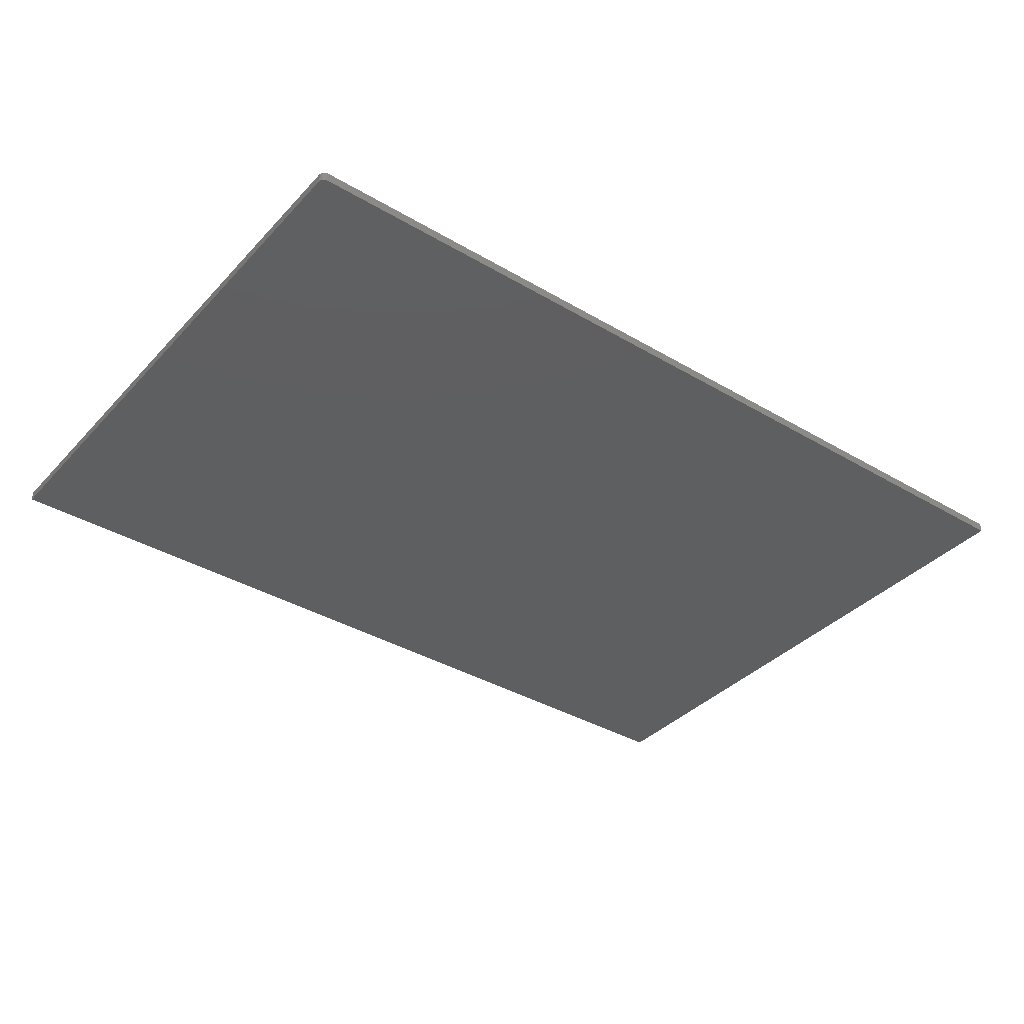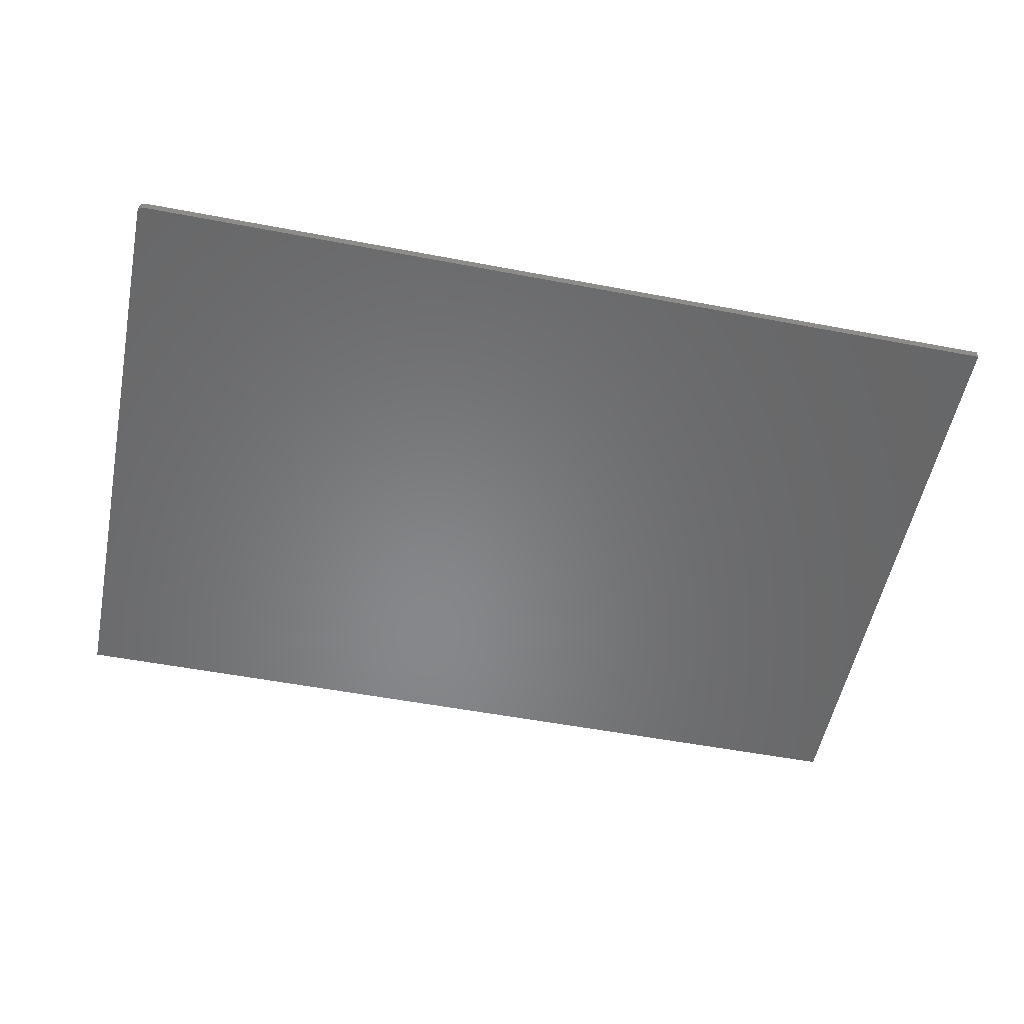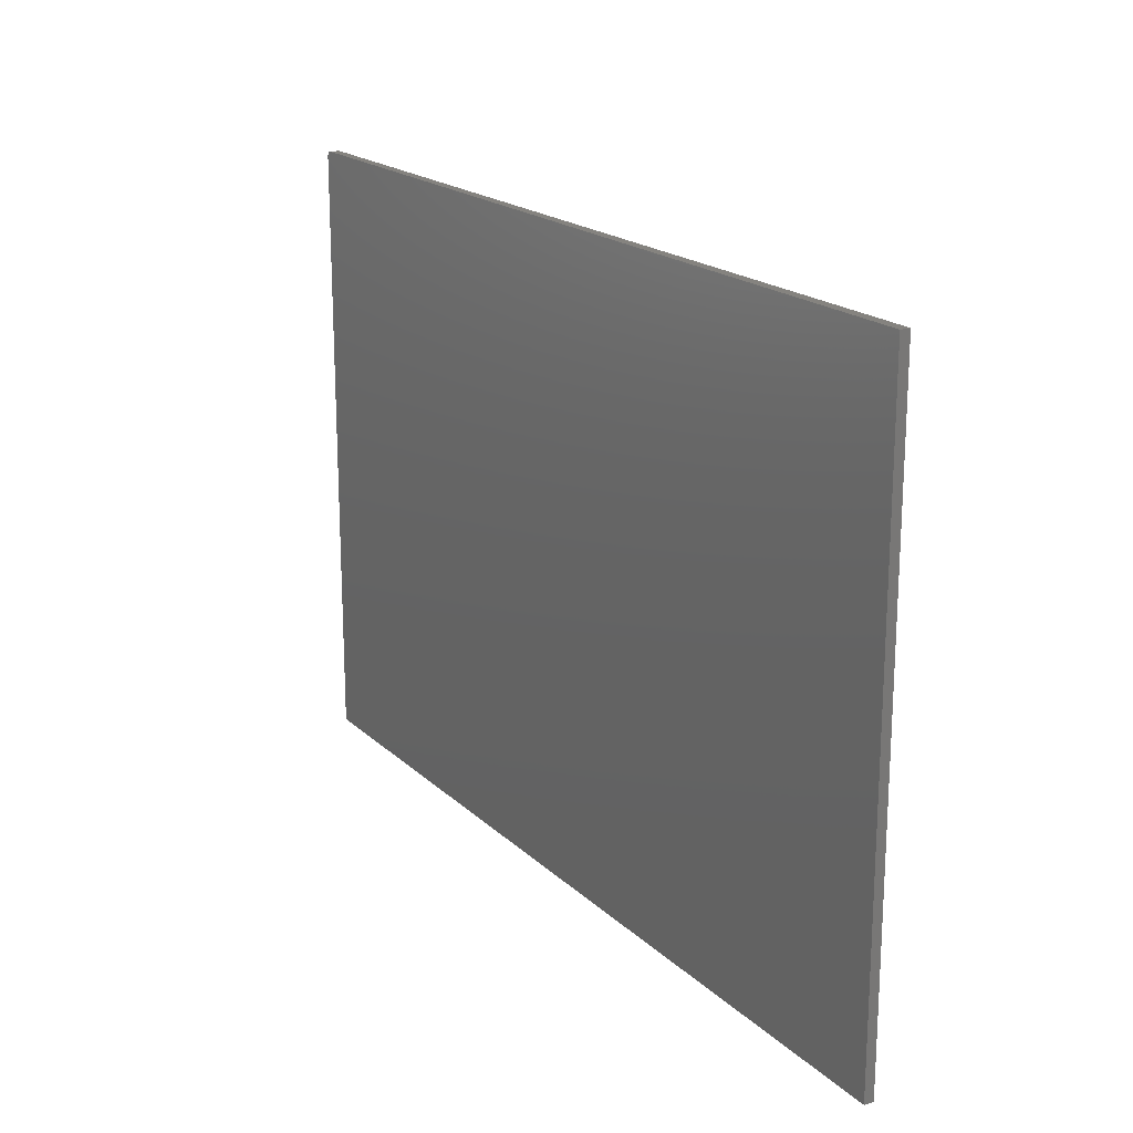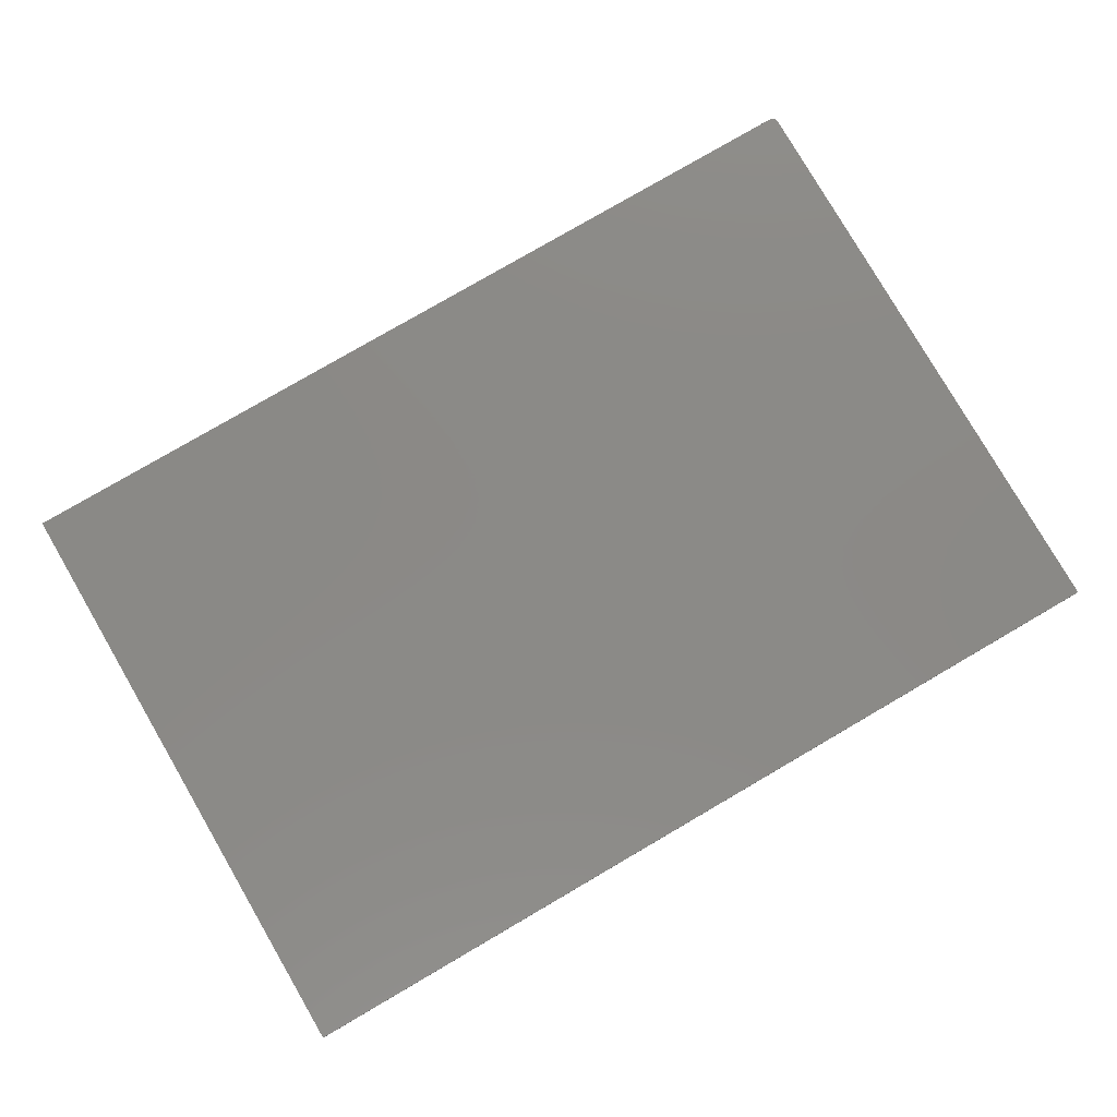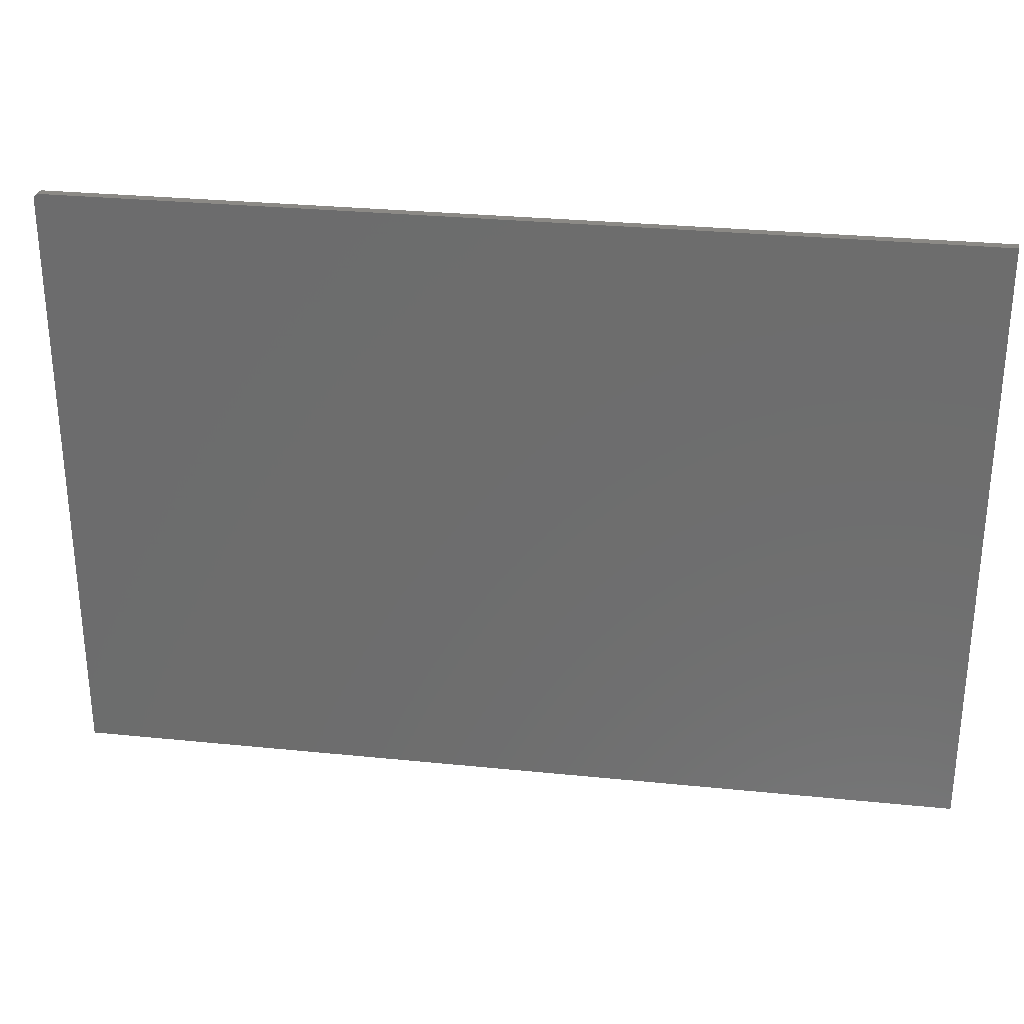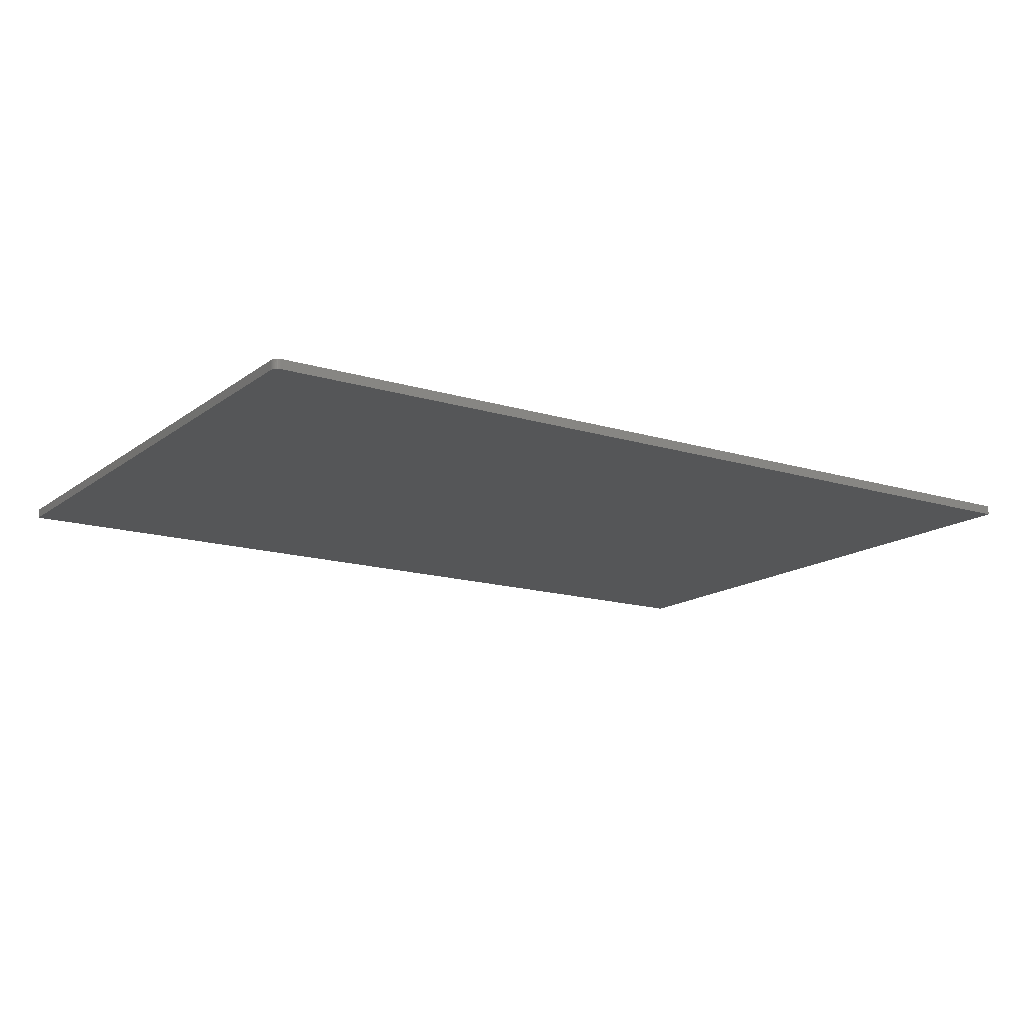
<metadata>
{"format":"stl","ext":"stl","renderer":"f3d","projection":"perspective","resolution":1024,"background":"white","views":[{"elev":-37.2,"azim":142.8,"up":"+Z"},{"elev":-54.1,"azim":168.6,"up":"+Z"},{"elev":18.9,"azim":-121.1,"up":"+Y"},{"elev":79.5,"azim":-30.2,"up":"+Z"},{"elev":29.1,"azim":-171.4,"up":"+Y"},{"elev":-15.2,"azim":146.7,"up":"+Z"}]}
</metadata>
<code>
# stl→obj: 24 verts, 44 faces
v -0.5547 0 0.5547
v -0.5547 1.296e-18 0.5664
v 0.5469 1.223e-16 0.5547
v 0.5469 1.236e-16 0.5664
v 0.5534 -0.003472 0.5664
v 0.5547 -0.75 0.5664
v 0.5547 -0.007812 0.5664
v 0.5545 -0.006288 0.5664
v 0.5541 -0.004823 0.5664
v -0.5547 -0.75 0.5664
v 0.5524 -0.002288 0.5664
v 0.5512 -0.001317 0.5664
v 0.5499 -0.0005947 0.5664
v 0.5484 -0.0001501 0.5664
v 0.5547 -0.007812 0.5547
v 0.5547 -0.75 0.5547
v -0.5547 -0.75 0.5547
v 0.5484 -0.0001501 0.5547
v 0.5499 -0.0005947 0.5547
v 0.5512 -0.001317 0.5547
v 0.5524 -0.002288 0.5547
v 0.5534 -0.003472 0.5547
v 0.5541 -0.004823 0.5547
v 0.5545 -0.006288 0.5547
f 1 2 3
f 3 2 4
f 5 6 7
f 5 7 8
f 5 8 9
f 10 6 5
f 10 5 11
f 10 11 12
f 10 12 13
f 10 13 14
f 10 14 4
f 10 4 2
f 15 7 16
f 16 7 6
f 3 17 1
f 18 19 20
f 18 20 21
f 18 21 22
f 18 22 23
f 18 23 24
f 18 24 15
f 16 17 3
f 16 3 18
f 16 18 15
f 3 4 18
f 18 4 14
f 18 14 19
f 19 14 13
f 19 13 20
f 20 13 12
f 20 12 21
f 21 12 11
f 21 11 22
f 22 11 5
f 22 5 23
f 23 5 9
f 23 9 24
f 24 9 8
f 24 8 15
f 15 8 7
f 17 16 10
f 10 16 6
f 2 1 10
f 10 1 17

</code>
